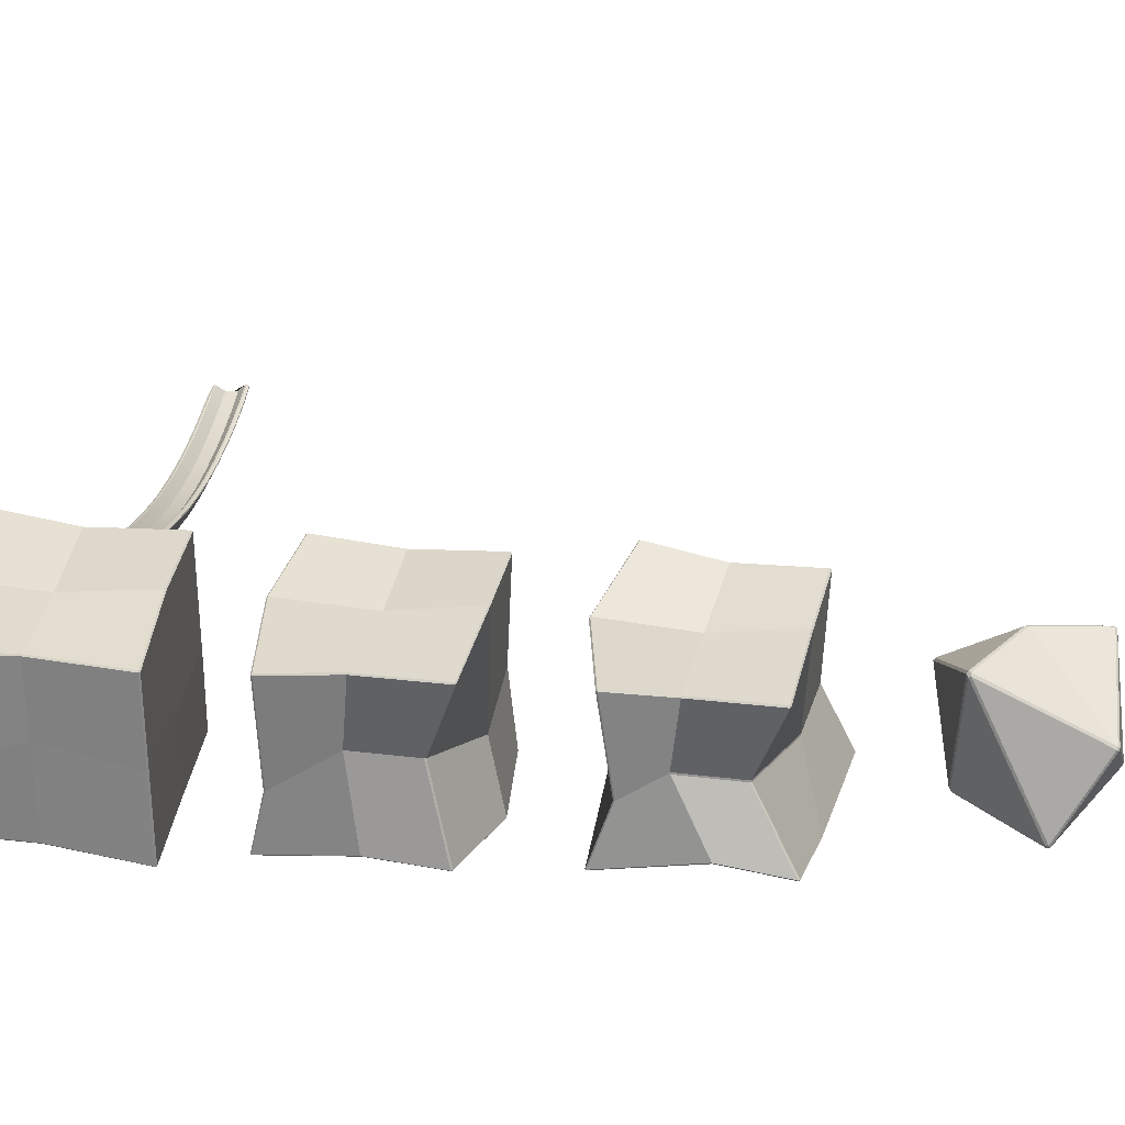
<metadata>
{"format":"obj","ext":"obj","renderer":"f3d","projection":"perspective","resolution":1024,"background":"white","views":[{"elev":28.0,"azim":-83.7,"up":"+Y"}]}
</metadata>
<code>
g Cube
v 0.009796 0.07014 -1.004
v 1.036 0.256 -0.016
v 0.01633 -0.883 -0.007313
v -0.9597 0.2883 -0.01802
v 0.009524 0.0682 0.9957
v 0.02567 1.184 -0.01149
v 1.051 1.468 -1.015
v 1.065 1.456 -1.015
v 1.051 1.455 -1.029
v 1.002 -0.8641 -1.008
v 1.017 -0.8627 -0.9935
v 1.003 -0.8783 -0.9935
v 1.031 1.327 0.9651
v 1.031 1.313 0.9797
v 1.045 1.313 0.9651
v 1.033 -0.7517 0.9707
v 1.018 -0.751 0.9854
v 1.019 -0.7665 0.9715
v -0.9683 1.126 -0.9934
v -0.9686 1.111 -1.008
v -0.9828 1.11 -0.9937
v -0.9458 -0.7115 -1.004
v -0.9599 -0.6937 -1.004
v -0.9456 -0.6962 -1.018
v -0.9922 1.041 0.9826
v -0.9784 1.043 0.9964
v -0.9782 1.058 0.9821
v -0.9728 -0.9035 0.9804
v -0.9728 -0.8913 0.9941
v -0.9867 -0.8907 0.9804
v -0.9648 -0.7342 -0.01578
v -0.951 -0.75 -0.01563
v 0.001905 -0.9725 -1.001
v 0.001998 -0.9857 -0.9869
v 0.9922 0.04874 -1.003
v 1.007 0.0514 -0.9889
v -0.9891 0.07795 0.9815
v -0.9754 0.07494 0.9953
v 1.021 0.1483 0.9762
v 1.006 0.1456 0.9909
v -0.9984 0.01137 -0.9865
v -0.9848 0.008267 -1.001
v 0.0384 1.263 0.9828
v 0.03856 1.276 0.9683
v 1.043 1.294 -0.01927
v 1.029 1.307 -0.0192
v 0.0247 -0.8072 0.9889
v 0.02482 -0.8223 0.975
v -0.9794 1.131 -0.009213
v -0.9653 1.146 -0.009102
v 0.03793 1.259 -1.017
v 0.0381 1.273 -1.003
v 1.021 -0.8382 -0.009322
v 1.007 -0.8527 -0.00921
f 30 37 4 31
f 6 50 27 44
f 42 20 51 1
f 53 2 39 16
f 40 14 43 5
f 36 8 45 2
f 46 6 44 13
f 31 4 41 23
f 22 34 3 32
f 52 19 50 6
f 34 12 54 3
f 11 36 2 53
f 24 42 1 33
f 33 1 35 10
f 37 25 49 4
f 47 5 38 29
f 5 43 26 38
f 32 3 48 28
f 3 54 18 48
f 17 40 5 47
f 2 45 15 39
f 1 51 9 35
f 4 49 21 41
f 7 52 6 46
f 7 8 9
f 10 11 12
f 13 14 15
f 16 17 18
f 19 20 21
f 22 23 24
f 25 26 27
f 28 29 30
f 32 28 30 31
f 34 22 24 33
f 36 11 10 35
f 38 26 25 37
f 40 17 16 39
f 42 24 23 41
f 44 27 26 43
f 46 13 15 45
f 48 18 17 47
f 50 19 21 49
f 52 7 9 51
f 54 12 11 53
f 22 32 31 23
f 12 34 33 10
f 8 36 35 9
f 29 38 37 30
f 14 40 39 15
f 20 42 41 21
f 13 44 43 14
f 7 46 45 8
f 28 48 47 29
f 27 50 49 25
f 19 52 51 20
f 18 54 53 16
g Cube.001
v 0.04123 -0.02311 1.902
v 1.074 0.1643 2.883
v 0.1334 -0.9706 2.874
v -0.7441 0.2491 2.615
v 0.2304 -0.1179 3.708
v 0.155 1.104 2.831
v 1.042 1.351 2.012
v 1.057 1.339 2.014
v 1.041 1.338 1.997
v 1.034 -0.9694 1.963
v 1.049 -0.9684 1.979
v 1.034 -0.9837 1.977
v 1.092 1.245 3.811
v 1.093 1.231 3.826
v 1.107 1.231 3.812
v 1.149 -0.838 3.842
v 1.135 -0.8365 3.857
v 1.134 -0.8527 3.843
v -0.8842 1.035 1.912
v -0.8843 1.019 1.897
v -0.8996 1.018 1.913
v -0.8732 -0.7857 1.805
v -0.8879 -0.7685 1.806
v -0.8754 -0.7709 1.795
v -0.8362 1.005 3.59
v -0.8223 1.008 3.606
v -0.8257 1.022 3.595
v -0.7279 -0.9236 3.515
v -0.727 -0.9112 3.527
v -0.7401 -0.9109 3.508
v -0.7676 -0.7963 2.731
v -0.7536 -0.812 2.735
v 0.05816 -1.06 1.878
v 0.05948 -1.073 1.892
v 1.009 -0.06417 2.006
v 1.024 -0.06111 2.022
v -0.5722 0.1058 3.274
v -0.5567 0.09965 3.294
v 1.108 0.07933 3.758
v 1.094 0.07468 3.772
v -0.9304 -0.0875 1.97
v -0.9197 -0.09385 1.955
v 0.1699 1.197 3.753
v 0.169 1.209 3.738
v 1.117 1.201 2.891
v 1.103 1.214 2.89
v 0.1128 -0.8976 3.883
v 0.111 -0.9131 3.871
v -0.8885 1.074 2.706
v -0.876 1.089 2.71
v 0.1451 1.18 1.821
v 0.1465 1.194 1.835
v 1.075 -0.9365 2.924
v 1.06 -0.9507 2.923
f 84 91 58 85
f 60 104 81 98
f 96 74 105 55
f 107 56 93 70
f 94 68 97 59
f 90 62 99 56
f 100 60 98 67
f 85 58 95 77
f 76 88 57 86
f 106 73 104 60
f 88 66 108 57
f 65 90 56 107
f 78 96 55 87
f 87 55 89 64
f 91 79 103 58
f 101 59 92 83
f 59 97 80 92
f 86 57 102 82
f 57 108 72 102
f 71 94 59 101
f 56 99 69 93
f 55 105 63 89
f 58 103 75 95
f 61 106 60 100
f 61 62 63
f 64 65 66
f 67 68 69
f 70 71 72
f 73 74 75
f 76 77 78
f 79 80 81
f 82 83 84
f 86 82 84 85
f 88 76 78 87
f 90 65 64 89
f 92 80 79 91
f 94 71 70 93
f 96 78 77 95
f 98 81 80 97
f 100 67 69 99
f 102 72 71 101
f 104 73 75 103
f 106 61 63 105
f 108 66 65 107
f 76 86 85 77
f 66 88 87 64
f 62 90 89 63
f 83 92 91 84
f 68 94 93 69
f 74 96 95 75
f 67 98 97 68
f 61 100 99 62
f 82 102 101 83
f 81 104 103 79
f 73 106 105 74
f 72 108 107 70
g Cube.002
v 0.2339 1.016 5.577
v 1.015 1.466 4.958
v 1.028 1.455 4.962
v 1.016 1.454 4.945
v 0.1614 -0.03678 5.711
v 0.1748 -0.03203 5.725
v 0.1631 -0.05084 5.737
v 0.1503 -0.05409 5.721
v 1.139 1.217 6.613
v 1.138 1.199 6.629
v 1.155 1.199 6.611
v 1.05 -0.5749 6.921
v 1.035 -0.576 6.928
v 1.036 -0.5912 6.917
v -0.8615 1.06 4.771
v -0.8655 1.043 4.757
v -0.8798 1.043 4.775
v -0.8658 -0.7314 4.689
v -0.8818 -0.7128 4.691
v -0.8663 -0.7175 4.678
v -0.7571 0.9164 6.337
v -0.7444 0.9167 6.351
v -0.7451 0.9346 6.34
v -0.7728 -0.771 6.486
v -0.7689 -0.7582 6.495
v -0.782 -0.7561 6.481
v -0.8322 -0.5963 5.748
v -0.8212 -0.614 5.755
v 0.01327 -0.9376 4.851
v 0.01199 -0.922 4.834
v 0.02688 -0.9277 4.85
v 0.9128 0.2013 5.113
v 0.8987 0.1964 5.1
v 0.9117 0.2117 5.089
v 0.9235 0.2157 5.104
v -0.4848 0.03005 6.048
v -0.4986 0.0327 6.031
v -0.5 0.01298 6.032
v -0.4858 0.0117 6.049
v 1.146 0.07172 6.566
v 1.135 0.05716 6.581
v -0.9619 0.04662 4.932
v -0.9544 0.04421 4.918
v 0.2495 1.106 6.499
v 0.248 1.121 6.483
v 1.137 1.216 5.748
v 1.126 1.232 5.738
v 0.1714 -0.939 6.668
v 0.1539 -0.9535 6.65
v 0.1765 -0.9519 6.654
v -0.8095 0.9851 5.452
v -0.7952 1.001 5.456
v 0.2101 1.111 4.593
v 0.2142 1.127 4.605
v 0.9347 -0.6298 6.075
v 0.933 -0.6183 6.06
v 0.9463 -0.6149 6.076
v 0.02208 0.1116 4.879
v 0.008805 0.09601 4.877
v -0.005532 0.1228 4.862
v 0.9423 0.4587 5.988
v 0.9565 0.484 6.017
v 0.9409 0.4461 6.004
v 0.1239 -0.8621 5.824
v 0.1001 -0.8601 5.807
v 0.1125 -0.8514 5.795
v 0.125 -0.8478 5.81
v -0.6698 0.1543 5.371
v -0.6692 0.1759 5.367
v -0.6732 0.163 5.357
v 0.3271 0.01231 6.433
v 0.3261 -0.008322 6.435
v 0.3382 0.002496 6.435
f 134 146 176 135
f 109 160 131 153
f 151 124 161 168
f 165 170 148 120
f 149 118 152 179 181
f 143 111 154 170
f 115 171 164
f 135 176 178 150 127
f 126 137 173 136
f 162 123 160 109
f 155 109 153 117
f 113 166 141
f 128 151 168 138
f 169 114 140
f 145 129 159 177
f 156 180 147 133
f 179 152 130 144
f 136 173 157 132
f 172 163 122 158
f 121 149 181 180 156
f 170 154 119 148
f 168 161 112 142
f 178 177 159 125 150
f 175 115 164
f 139 116 174
f 139 167 116
f 110 162 109 155
f 110 111 112
f 113 114 115 116
f 117 118 119
f 120 121 122
f 123 124 125
f 126 127 128
f 129 130 131
f 132 133 134
f 137 138 139
f 140 141 142 143
f 144 145 146 147
f 156 157 158
f 163 164 165
f 166 167 168
f 169 170 171
f 172 173 174 175
f 176 177 178
f 179 180 181
f 136 132 134 135
f 137 126 128 138
f 140 114 113 141
f 144 130 129 145
f 149 121 120 148
f 151 128 127 150
f 153 131 130 152
f 155 117 119 154
f 158 122 121 156
f 160 123 125 159
f 162 110 112 161
f 126 136 135 127
f 111 143 142 112
f 133 147 146 134
f 118 149 148 119
f 124 151 150 125
f 117 153 152 118
f 110 155 154 111
f 132 157 156 133
f 131 160 159 129
f 123 162 161 124
f 122 163 165 120
f 168 142 141 166
f 167 139 138 168
f 143 170 169 140
f 170 165 164 171
f 172 158 157 173
f 139 174 173 137
f 163 172 175 164
f 145 177 176 146
f 179 144 147 180
f 171 115 114 169
f 116 167 166 113
f 115 175 174 116
g Cube.003
v 0.3002 -0.741 8.513
v 0.2678 -0.7407 8.527
v 0.2506 -0.7414 8.497
v 0.2801 -0.7413 8.49
v 0.9835 -0.3625 9.027
v 1.003 -0.339 9.022
v 0.9978 -0.319 9.044
v 0.9713 -0.3274 9.061
v 0.9642 -0.3551 9.05
v 0.1052 0.05093 9.172
v 0.08675 0.02932 9.163
v -0.5931 -0.4016 8.523
v -0.6097 -0.3871 8.555
v -0.6158 -0.3616 8.541
v -0.6077 -0.3765 8.516
v 0.04586 -0.2951 7.74
v 0.01751 -0.2974 7.75
v 0.01113 -0.2709 7.732
v 0.0321 -0.2462 7.716
v 0.05066 -0.2717 7.722
v 1.029 -0.2912 8.093
v 1.01 -0.3145 8.091
v 0.9926 -0.3134 8.067
v 1.002 -0.2901 8.051
v 1.024 -0.2772 8.066
v 0.7259 0.9999 9.053
v 0.7115 1.033 9.04
v 0.6869 1.037 9.05
v 0.6938 1.019 9.07
v -0.4077 0.4837 9.036
v -0.3993 0.4669 9.055
v -0.3798 0.4874 9.064
v -0.3872 0.5056 9.044
v -0.1913 1 7.774
v -0.2135 0.9824 7.79
v -0.222 0.9959 7.816
v -0.1989 1.024 7.81
v -0.1779 1.024 7.787
v 0.6859 0.6158 7.562
v 0.6602 0.6118 7.541
v 0.6405 0.6356 7.536
v 0.6427 0.6639 7.552
v 0.6705 0.6485 7.559
v 1.214 0.3137 8.493
v 1.217 0.2891 8.475
v 1.213 0.3061 8.45
v 1.21 0.332 8.469
v 0.4714 1.128 8.298
v 0.4495 1.129 8.269
v 0.4464 1.132 8.306
f 186 182 203
f 184 193 198
f 183 190 192
f 185 197 204
f 191 189 210
f 188 225 207
f 187 202 226
f 191 210 213
f 195 211 217
f 200 215 222
f 194 192 212
f 199 196 216
f 205 201 221
f 206 220 227
f 208 228 229
f 214 209 231
f 218 214 231
f 223 219 230
f 228 224 229
f 183 192 194
f 182 183 184 185
f 186 187 188 189 190
f 193 194 195 196
f 197 198 199 200 201
f 202 203 204 205 206
f 207 208 209 210
f 211 212 213 214
f 215 216 217 218 219
f 220 221 222 223 224
f 225 226 227 228
f 229 230 231
f 182 186 190 183
f 189 191 192 190
f 202 187 186 203
f 185 204 203 182
f 193 184 183 194
f 197 185 184 198
f 196 199 198 193
f 201 205 204 197
f 225 188 187 226
f 206 227 226 202
f 188 207 210 189
f 211 195 194 212
f 191 213 212 192
f 215 200 199 216
f 195 217 216 196
f 220 206 205 221
f 200 222 221 201
f 228 208 207 225
f 209 214 213 210
f 214 218 217 211
f 219 223 222 215
f 224 228 227 220
f 231 209 208 229
f 230 219 218 231
f 229 224 223 230
g Cube.004
v 0.2576 0.06577 0.0736
v 0.2595 0.06606 -0.0774
v 0.8111 0.1817 0.06547
v 0.8116 0.1805 -0.08651
v 1.387 0.2474 0.05136
v 1.386 0.2444 -0.1007
v 1.963 0.253 0.03456
v 1.959 0.2485 -0.1175
v 2.526 0.1996 0.01625
v 2.521 0.1936 -0.1358
v 3.052 0.1001 0.001194
v 3.044 0.09308 -0.1508
v 3.488 -0.000667 0.001625
v 3.481 -0.008368 -0.1504
v 3.905 -0.08029 0.006972
v 3.899 -0.08854 -0.145
v 4.327 -0.134 0.01313
v 4.321 -0.1427 -0.1389
v 4.755 -0.161 0.01954
v 4.75 -0.1702 -0.1325
v 5.187 -0.1612 0.02613
v 5.182 -0.1708 -0.1259
v 5.62 -0.1345 0.03288
v 5.616 -0.1445 -0.1191
v 6.052 -0.08136 0.03969
v 6.048 -0.09159 -0.1122
v 6.468 -0.004538 0.04591
v 6.466 -0.01494 -0.105
v -0.1042 -0.1287 0.09021
v -0.1069 -0.1208 0.1059
v -0.1185 -0.122 0.0946
v -0.1647 0.02373 0.1975
v -0.152 0.02189 0.2063
v -0.1561 0.03516 0.2035
v -0.1015 -0.1277 -0.09692
v -0.1157 -0.1209 -0.1014
v -0.1037 -0.1196 -0.1124
v -0.1502 0.03785 -0.2078
v -0.146 0.02433 -0.2106
v -0.159 0.02628 -0.2021
v 0.2845 -0.03293 0.1004
v 0.282 -0.02462 0.1156
v 0.2345 0.1441 0.2208
v 0.231 0.1567 0.217
v 0.2849 -0.02399 -0.1175
v 0.287 -0.03239 -0.1025
v 0.2362 0.1585 -0.2162
v 0.2398 0.1456 -0.22
v -0.1407 -0.04854 0.07155
v -0.1322 -0.036 0.0678
v -0.1301 -0.03535 -0.07624
v -0.1385 -0.04785 -0.08017
v -0.1693 0.04004 0.1719
v -0.1604 0.05032 0.1794
v -0.1597 0.04913 0.1637
v -0.1549 0.05191 -0.1863
v -0.1641 0.04165 -0.179
v -0.1548 0.05078 -0.1708
v 0.2324 0.1697 -0.173
v 0.2319 0.1725 -0.1886
v 0.2272 0.1717 0.186
v 0.2281 0.1689 0.1703
v 0.8275 0.08013 0.09298
v 0.826 0.0888 0.1081
v 0.7972 0.2661 0.2135
v 0.7952 0.2789 0.2096
v 0.8268 0.08715 -0.1269
v 0.8282 0.07865 -0.1119
v 0.7965 0.2764 -0.2264
v 0.7987 0.2632 -0.2303
v 0.7945 0.288 -0.1823
v 0.7941 0.2909 -0.1978
v 0.7928 0.2939 0.1776
v 0.7933 0.2907 0.1619
v 1.39 0.144 0.07923
v 1.39 0.153 0.09429
v 1.386 0.3352 0.1993
v 1.386 0.3482 0.1952
v 1.388 0.1487 -0.1409
v 1.389 0.1402 -0.1258
v 1.382 0.3406 -0.241
v 1.382 0.3272 -0.2448
v 1.382 0.353 -0.1968
v 1.382 0.3558 -0.2123
v 1.385 0.3631 0.1631
v 1.385 0.3597 0.1475
v 1.952 0.1494 0.06283
v 1.953 0.1585 0.07781
v 1.976 0.3431 0.1822
v 1.977 0.356 0.178
v 1.948 0.1518 -0.1573
v 1.948 0.1434 -0.1422
v 1.967 0.3439 -0.2582
v 1.966 0.3303 -0.2619
v 1.969 0.3568 -0.214
v 1.969 0.3595 -0.2295
v 1.978 0.3707 0.1459
v 1.977 0.3671 0.1303
v 2.503 0.09684 0.04496
v 2.505 0.106 0.05987
v 2.552 0.2904 0.1635
v 2.555 0.3032 0.1593
v 2.497 0.09725 -0.1752
v 2.495 0.08902 -0.1601
v 2.539 0.2871 -0.2769
v 2.536 0.2736 -0.2805
v 2.543 0.3003 -0.2328
v 2.544 0.3029 -0.2483
v 2.557 0.3174 0.1271
v 2.556 0.3138 0.1116
v 3.019 -0.001248 0.03031
v 3.023 0.007826 0.04514
v 3.086 0.1912 0.1482
v 3.09 0.2038 0.1438
v 3.011 -0.002516 -0.1899
v 3.009 -0.01053 -0.1747
v 3.069 0.1845 -0.2924
v 3.065 0.1712 -0.2959
v 3.075 0.1979 -0.2482
v 3.075 0.2004 -0.2637
v 3.094 0.2175 0.1116
v 3.092 0.2139 0.09613
v 3.459 -0.1025 0.03093
v 3.462 -0.09333 0.04575
v 3.52 0.09159 0.1484
v 3.524 0.1042 0.144
v 3.451 -0.1047 -0.1892
v 3.449 -0.1127 -0.1741
v 3.502 0.08293 -0.2921
v 3.498 0.06953 -0.2956
v 3.508 0.09664 -0.248
v 3.508 0.09904 -0.2634
v 3.527 0.1179 0.1119
v 3.525 0.1142 0.09634
v 3.884 -0.183 0.03641
v 3.886 -0.1736 0.05122
v 3.931 0.01322 0.1536
v 3.933 0.02596 0.1492
v 3.876 -0.1859 -0.1838
v 3.875 -0.1939 -0.1686
v 3.914 0.003096 -0.2869
v 3.911 -0.01046 -0.2903
v 3.918 0.01706 -0.2427
v 3.918 0.01945 -0.2582
v 3.935 0.0397 0.1171
v 3.934 0.03587 0.1015
v 4.314 -0.237 0.04269
v 4.316 -0.2276 0.0575
v 4.345 -0.03958 0.1597
v 4.347 -0.02677 0.1553
v 4.306 -0.2406 -0.1775
v 4.306 -0.2487 -0.1623
v 4.329 -0.05105 -0.2808
v 4.327 -0.06471 -0.2842
v 4.333 -0.03691 -0.2367
v 4.333 -0.03454 -0.2522
v 4.348 -0.01307 0.1231
v 4.347 -0.01697 0.1075
v 4.75 -0.264 0.04922
v 4.751 -0.2545 0.06403
v 4.766 -0.06618 0.166
v 4.766 -0.05336 0.1615
v 4.743 -0.2682 -0.171
v 4.743 -0.2762 -0.1557
v 4.751 -0.07893 -0.2745
v 4.75 -0.09262 -0.2779
v 4.753 -0.06468 -0.2304
v 4.753 -0.06233 -0.2459
v 4.766 -0.03976 0.1294
v 4.765 -0.04372 0.1138
v 5.19 -0.2636 0.05594
v 5.19 -0.254 0.07075
v 5.189 -0.06642 0.1724
v 5.189 -0.05366 0.168
v 5.183 -0.2683 -0.1643
v 5.183 -0.2763 -0.149
v 5.176 -0.08038 -0.268
v 5.176 -0.09405 -0.2714
v 5.177 -0.0661 -0.2239
v 5.176 -0.06378 -0.2395
v 5.188 -0.04023 0.1358
v 5.187 -0.04423 0.1202
v 5.631 -0.2358 0.06282
v 5.63 -0.2263 0.07762
v 5.615 -0.04033 0.179
v 5.614 -0.02769 0.1746
v 5.624 -0.2412 -0.1574
v 5.626 -0.2491 -0.1421
v 5.602 -0.05541 -0.2614
v 5.603 -0.06898 -0.2647
v 5.602 -0.04116 -0.2172
v 5.601 -0.0389 -0.2328
v 5.611 -0.01449 0.1424
v 5.611 -0.0185 0.1268
v 6.071 -0.181 0.06974
v 6.07 -0.1716 0.08454
v 6.039 0.01167 0.1857
v 6.037 0.02414 0.1812
v 6.065 -0.1869 -0.1504
v 6.067 -0.1946 -0.1351
v 6.028 -0.004431 -0.2545
v 6.03 -0.01784 -0.2578
v 6.027 0.009735 -0.2105
v 6.026 0.01193 -0.2261
v 6.033 0.03706 0.1491
v 6.034 0.03307 0.1335
v 6.495 -0.1016 0.07555
v 6.493 -0.09231 0.09039
v 6.449 0.08441 0.1908
v 6.446 0.09676 0.1865
v 6.489 -0.1078 -0.1426
v 6.492 -0.1154 -0.1272
v 6.439 0.06768 -0.2465
v 6.442 0.05438 -0.2497
v 6.437 0.08194 -0.2034
v 6.436 0.08386 -0.219
v 6.441 0.1095 0.1554
v 6.442 0.1057 0.1397
v 6.788 -0.02035 0.07237
v 6.796 -0.007414 0.07644
v 6.785 -0.01147 0.08764
v 6.736 0.1511 0.1804
v 6.74 0.1381 0.1838
v 6.75 0.1451 0.175
v 6.783 -0.02613 -0.1307
v 6.794 -0.02091 -0.1195
v 6.786 -0.03324 -0.1148
v 6.735 0.1093 -0.2329
v 6.731 0.1231 -0.231
v 6.745 0.1175 -0.2245
v 6.757 0.07 0.04705
v 6.772 0.06371 0.05154
v 6.77 0.05313 -0.1001
v 6.755 0.05996 -0.09697
v 6.727 0.1385 -0.1939
v 6.74 0.1347 -0.2016
v 6.726 0.1388 -0.2095
v 6.73 0.1641 0.1561
v 6.744 0.1592 0.1491
v 6.73 0.162 0.1404
f 273 274 264 261
f 278 269 287 291
f 274 273 295 296
f 292 285 265 275
f 262 263 284 280 283 288 271 267
f 272 277 299 294
f 290 233 235 302
f 282 233 290 289
f 268 270 279 276
f 232 281 286 293
f 306 311 323 318
f 294 299 311 306
f 233 232 234 235
f 276 279 301 298
f 232 293 305 234
f 278 291 303 300
f 281 232 233 282
f 292 275 297 304
f 312 315 327 324
f 304 297 309 316
f 296 295 307 308
f 234 305 317 236
f 235 234 236 237
f 298 301 313 310
f 300 303 315 312
f 302 235 237 314
f 238 329 341 240
f 314 237 239 326
f 318 323 335 330
f 316 309 321 328
f 308 307 319 320
f 236 317 329 238
f 237 236 238 239
f 310 313 325 322
f 332 331 343 344
f 239 238 240 241
f 322 325 337 334
f 324 327 339 336
f 326 239 241 338
f 330 335 347 342
f 328 321 333 340
f 320 319 331 332
f 242 353 365 244
f 240 341 353 242
f 241 240 242 243
f 334 337 349 346
f 336 339 351 348
f 338 241 243 350
f 342 347 359 354
f 340 333 345 352
f 364 357 369 376
f 243 242 244 245
f 346 349 361 358
f 348 351 363 360
f 350 243 245 362
f 354 359 371 366
f 352 345 357 364
f 344 343 355 356
f 374 247 249 386
f 356 355 367 368
f 244 365 377 246
f 245 244 246 247
f 358 361 373 370
f 360 363 375 372
f 362 245 247 374
f 366 371 383 378
f 249 248 250 251
f 378 383 395 390
f 376 369 381 388
f 368 367 379 380
f 246 377 389 248
f 247 246 248 249
f 370 373 385 382
f 372 375 387 384
f 250 401 413 252
f 382 385 397 394
f 384 387 399 396
f 386 249 251 398
f 390 395 407 402
f 388 381 393 400
f 380 379 391 392
f 248 389 401 250
f 414 419 431 426
f 251 250 252 253
f 394 397 409 406
f 396 399 411 408
f 398 251 253 410
f 402 407 419 414
f 400 393 405 412
f 392 391 403 404
f 420 423 435 432
f 412 405 417 424
f 404 403 415 416
f 252 413 425 254
f 253 252 254 255
f 406 409 421 418
f 408 411 423 420
f 410 253 255 422
f 256 437 449 258
f 422 255 257 434
f 426 431 443 438
f 424 417 429 436
f 416 415 427 428
f 254 425 437 256
f 255 254 256 257
f 418 421 433 430
f 440 439 452 454
f 257 256 258 259
f 430 433 445 442
f 432 435 447 444
f 434 257 259 446
f 438 443 458 450
f 436 429 441 448
f 428 427 439 440
f 259 258 462 465
f 258 449 471 462
f 442 445 459 456
f 444 447 468 460
f 446 259 465 466
f 457 461 467 464 463 470 455 451
f 448 441 453 469
f 266 277 272 260
f 260 261 262
f 263 264 265
f 266 267 268
f 269 270 271
f 284 285 286
f 287 288 289
f 450 451 452
f 453 454 455
f 456 457 458
f 459 460 461
f 466 467 468
f 469 470 471
f 266 260 262 267
f 261 264 263 262
f 287 269 271 288
f 270 268 267 271
f 277 266 268 276
f 269 278 279 270
f 260 272 273 261
f 275 265 264 274
f 281 282 283 280
f 280 284 286 281
f 282 289 288 283
f 289 290 291 287
f 285 292 293 286
f 265 285 284 263
f 276 298 299 277
f 295 273 272 294
f 292 304 305 293
f 274 296 297 275
f 303 291 290 302
f 278 300 301 279
f 304 316 317 305
f 294 306 307 295
f 309 297 296 308
f 298 310 311 299
f 315 303 302 314
f 300 312 313 301
f 312 324 325 313
f 323 311 310 322
f 314 326 327 315
f 316 328 329 317
f 306 318 319 307
f 321 309 308 320
f 339 327 326 338
f 320 332 333 321
f 341 329 328 340
f 324 336 337 325
f 335 323 322 334
f 318 330 331 319
f 334 346 347 335
f 343 331 330 342
f 351 339 338 350
f 332 344 345 333
f 353 341 340 352
f 336 348 349 337
f 363 351 350 362
f 344 356 357 345
f 365 353 352 364
f 348 360 361 349
f 359 347 346 358
f 342 354 355 343
f 354 366 367 355
f 369 357 356 368
f 358 370 371 359
f 375 363 362 374
f 377 365 364 376
f 360 372 373 361
f 374 386 387 375
f 385 373 372 384
f 376 388 389 377
f 366 378 379 367
f 381 369 368 380
f 370 382 383 371
f 380 392 393 381
f 401 389 388 400
f 384 396 397 385
f 395 383 382 394
f 386 398 399 387
f 378 390 391 379
f 411 399 398 410
f 392 404 405 393
f 413 401 400 412
f 396 408 409 397
f 407 395 394 406
f 390 402 403 391
f 412 424 425 413
f 402 414 415 403
f 417 405 404 416
f 406 418 419 407
f 423 411 410 422
f 408 420 421 409
f 420 432 433 421
f 431 419 418 430
f 422 434 435 423
f 424 436 437 425
f 414 426 427 415
f 429 417 416 428
f 447 435 434 446
f 428 440 441 429
f 449 437 436 448
f 432 444 445 433
f 443 431 430 442
f 426 438 439 427
f 461 457 456 459
f 450 458 457 451
f 469 453 455 470
f 454 452 451 455
f 465 462 463 464
f 462 471 470 463
f 464 467 466 465
f 460 468 467 461
f 442 456 458 443
f 452 439 438 450
f 468 447 446 466
f 440 454 453 441
f 471 449 448 469
f 444 460 459 445

</code>
